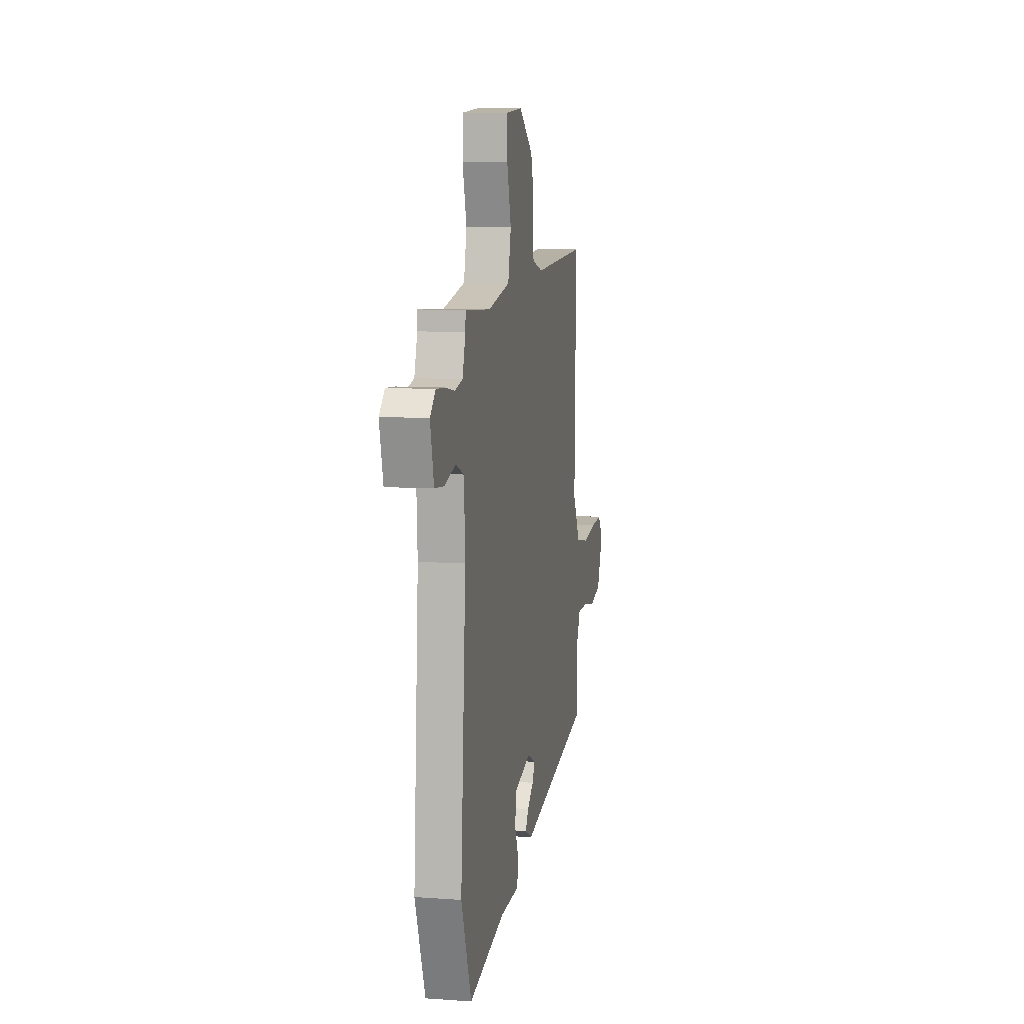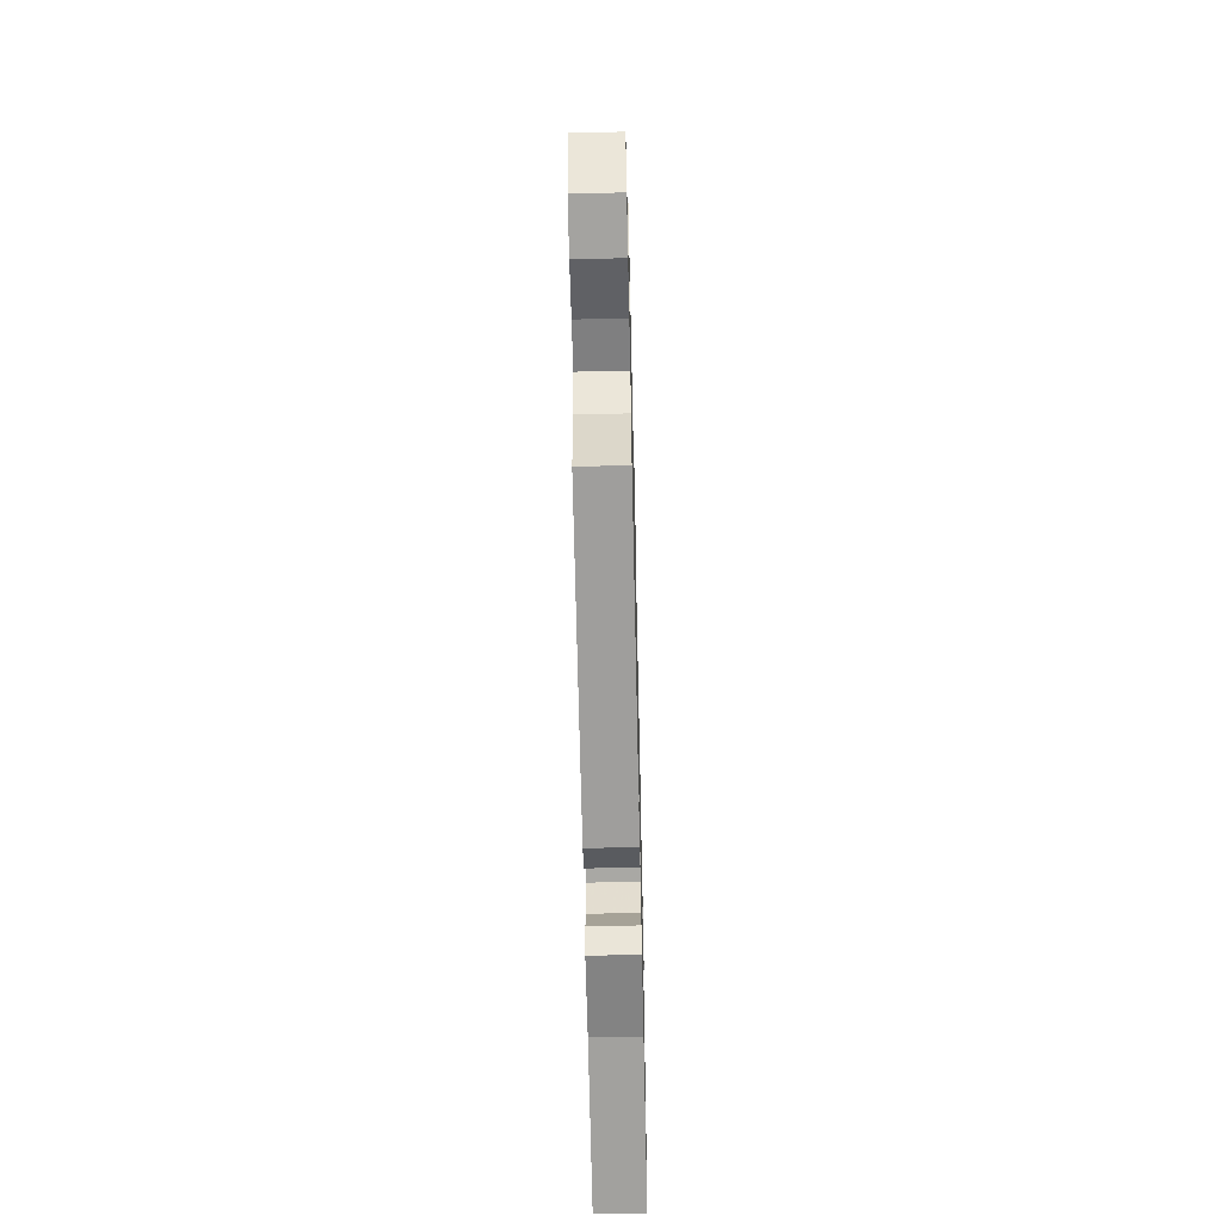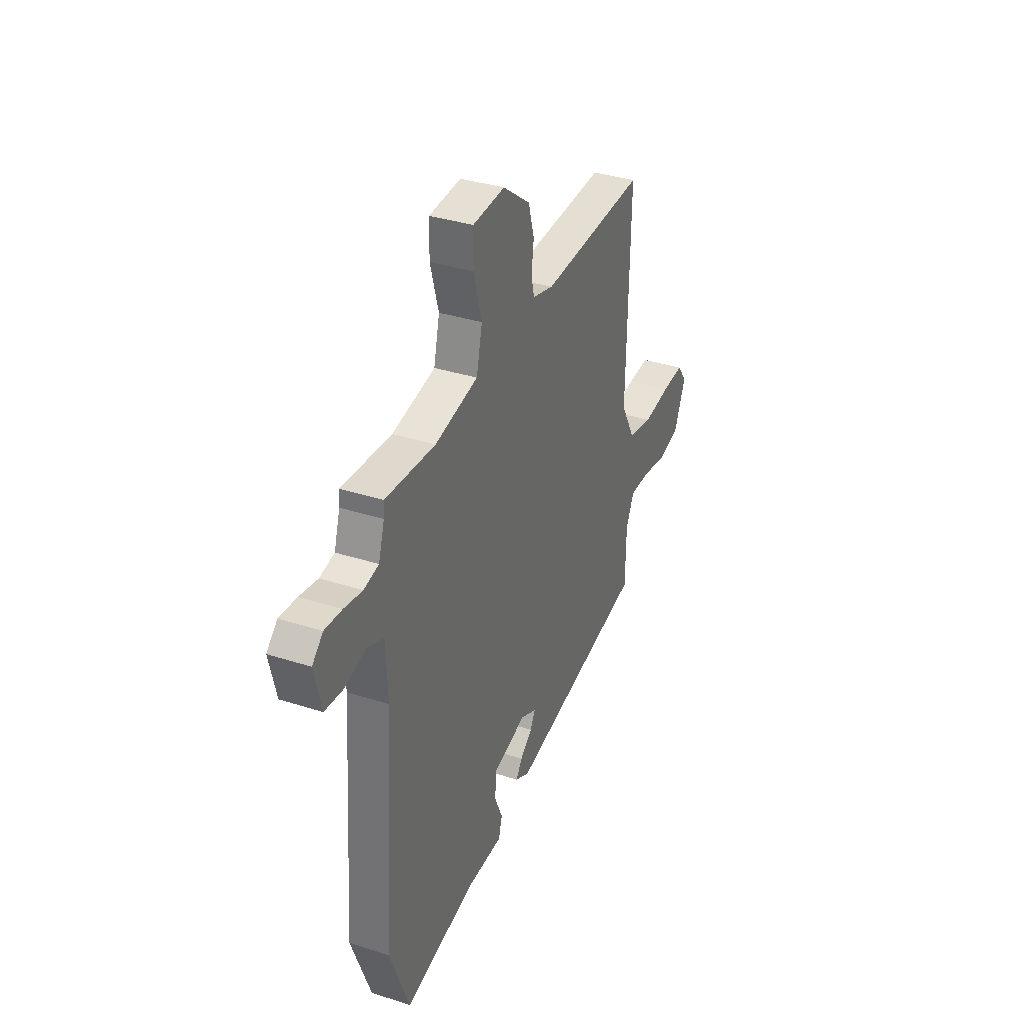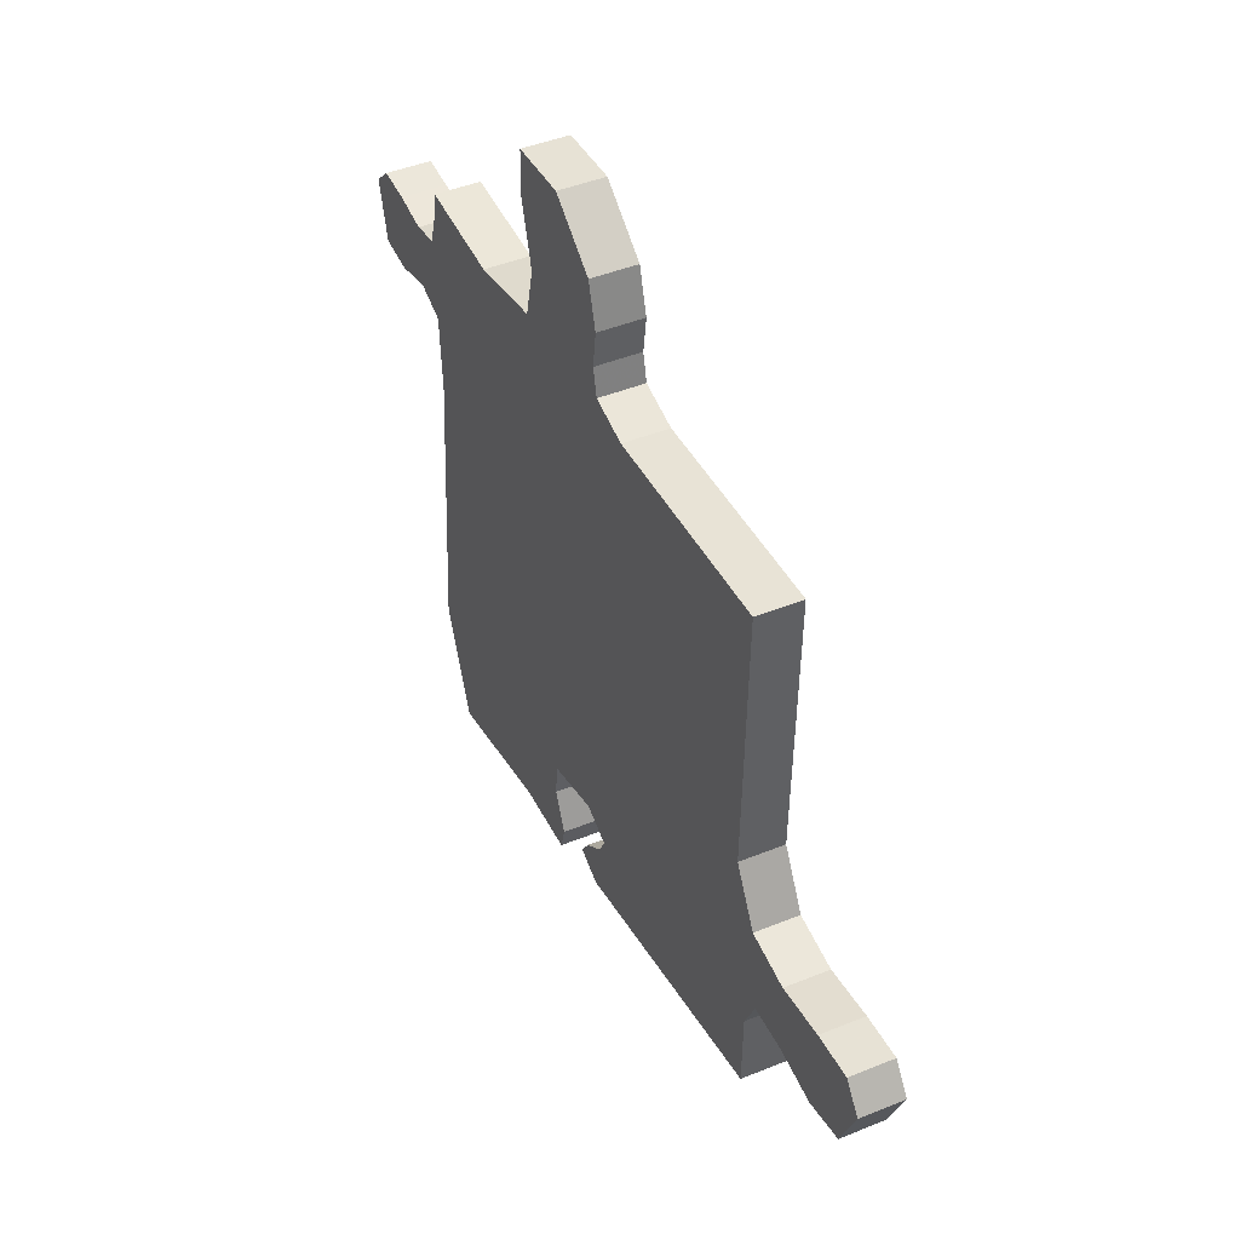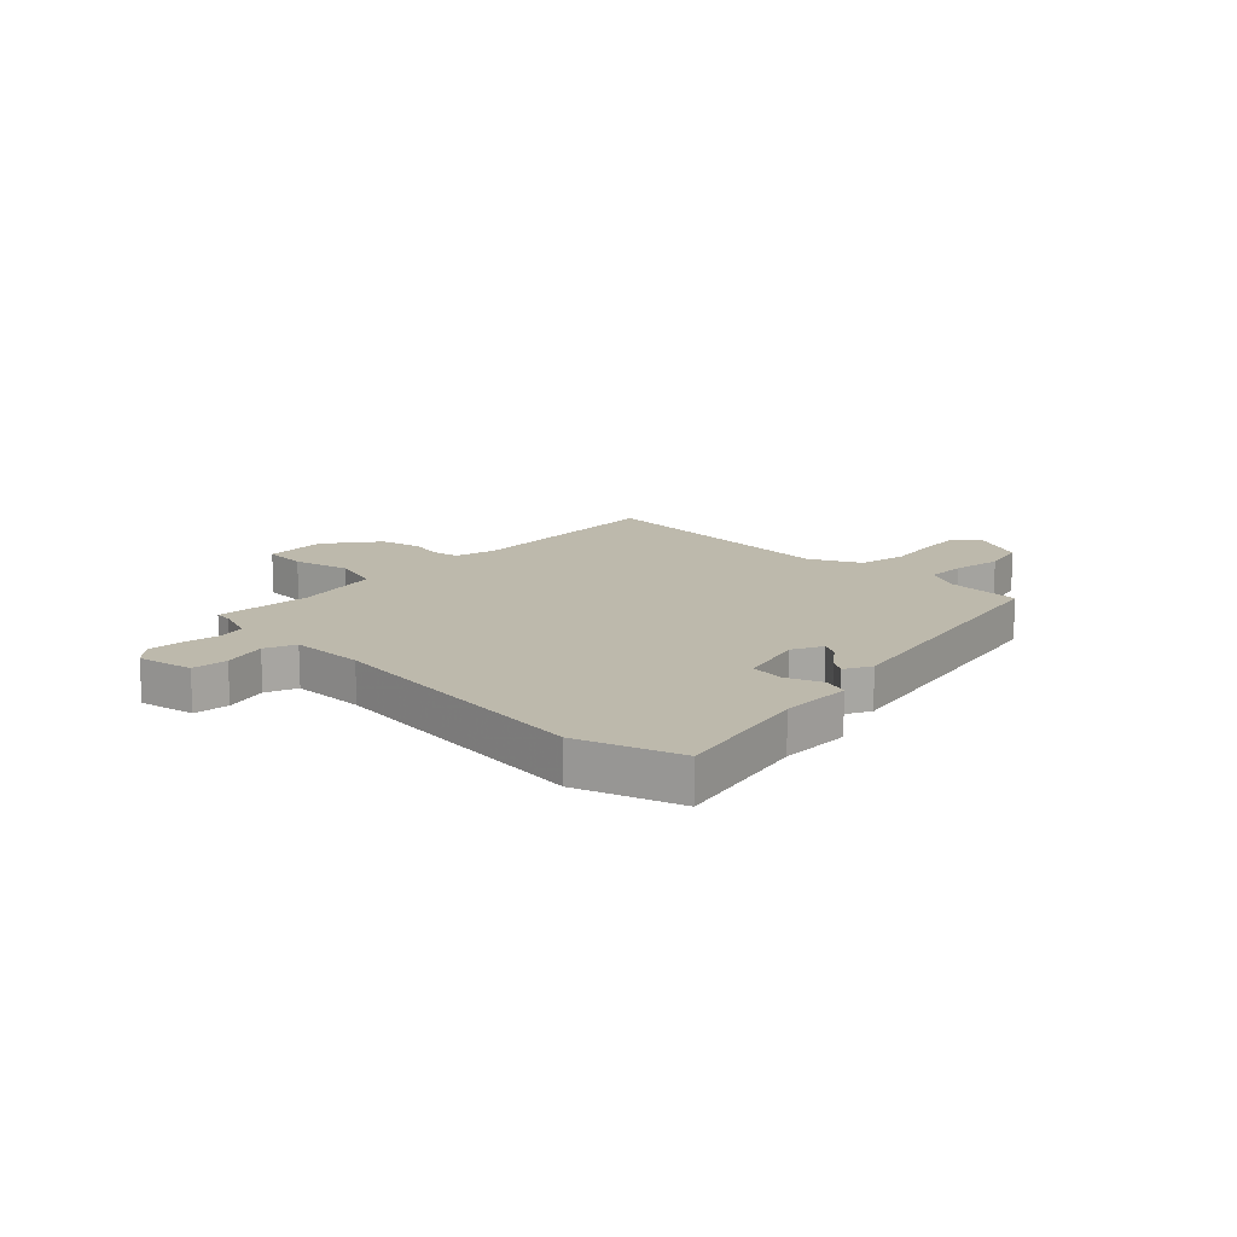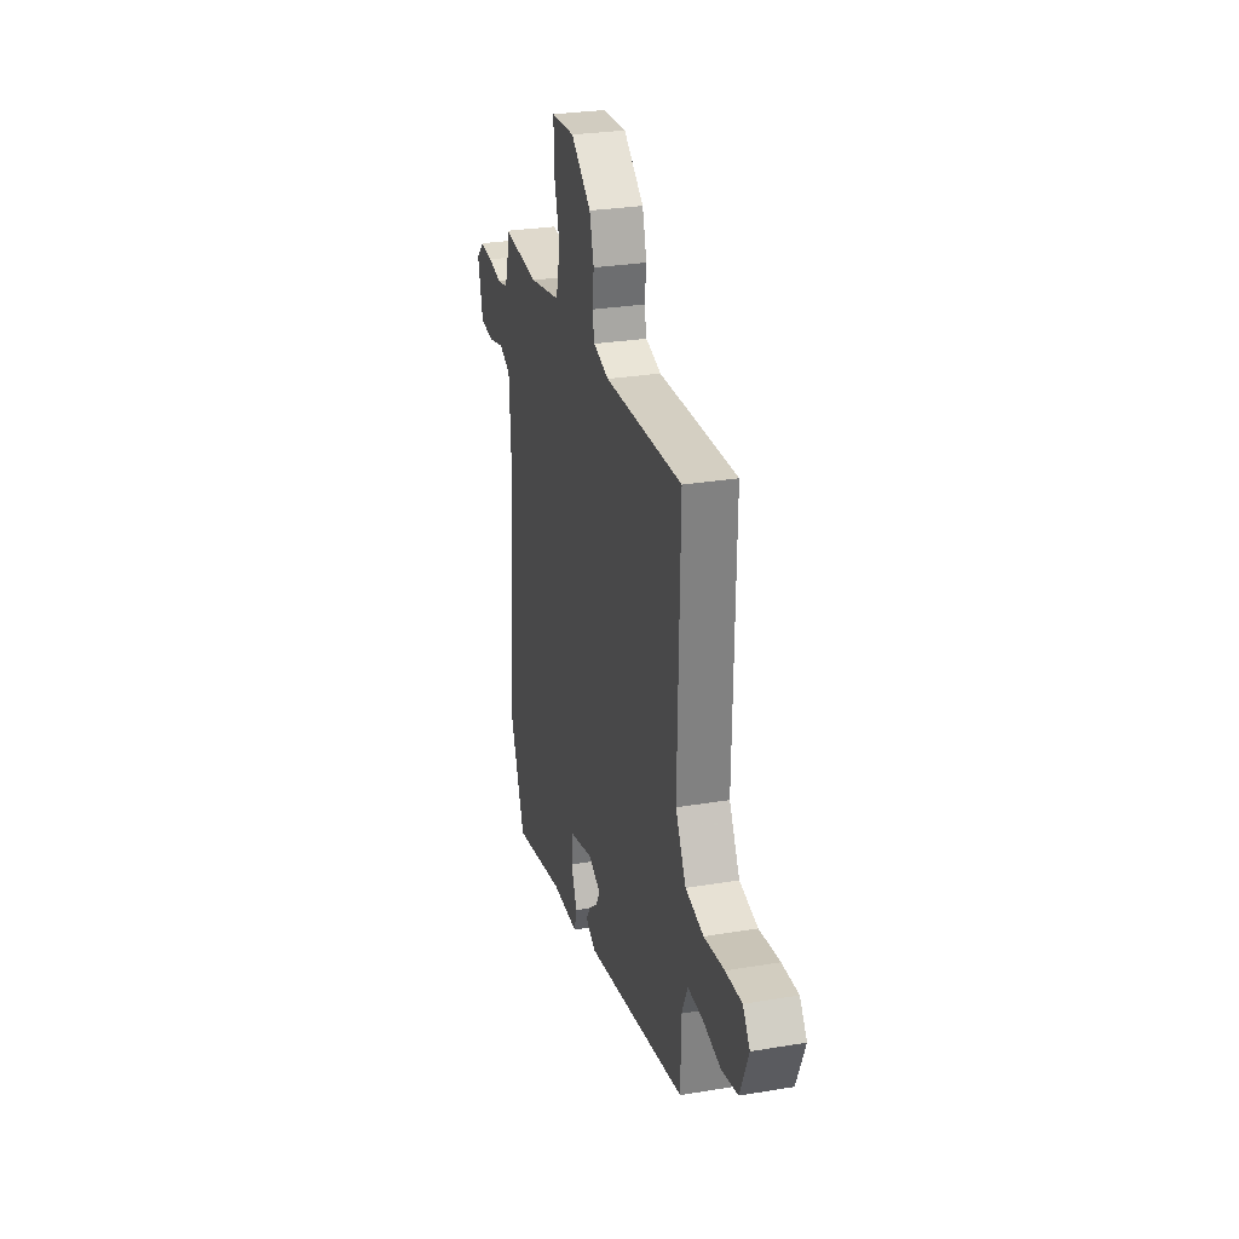
<metadata>
{"format":"obj","ext":"obj","renderer":"f3d","projection":"perspective","resolution":1024,"background":"white","views":[{"elev":9.0,"azim":100.8,"up":"+Z"},{"elev":-59.7,"azim":-88.7,"up":"+Z"},{"elev":35.0,"azim":113.3,"up":"+Z"},{"elev":44.9,"azim":-115.2,"up":"+Z"},{"elev":15.0,"azim":135.5,"up":"+Y"},{"elev":28.5,"azim":-104.1,"up":"+Z"}]}
</metadata>
<code>
v 0.543 0.07 -0.387
v 0.475 0.07 -0.567
v 0.231 0.07 -0.513
v 0.105 0.07 -0.51
v 0.093 0.07 -0.466
v 0.121 0.07 -0.402
v 0.115 0.07 -0.343
v 0.001 0.07 -0.312
v -0.054 0.07 -0.338
v -0.037 0.07 -0.37
v 0.005 0.07 -0.404
v 0.026 0.07 -0.436
v -0.022 0.07 -0.461
v -0.499 0.07 -0.366
v -0.501 0.07 -0.233
v -0.529 0.07 -0.172
v -0.599 0.07 -0.172
v -0.684 0.07 -0.187
v -0.76 0.07 -0.169
v -0.8 0.07 -0.074
v -0.767 0.07 -0.029
v -0.691 0.07 -0.034
v -0.597 0.07 -0.048
v -0.512 0.07 -0.032
v -0.463 0.07 0.057
v -0.473 0.07 0.509
v -0.111 0.07 0.49
v -0.039 0.07 0.509
v -0.029 0.07 0.553
v -0.037 0.07 0.614
v -0.017 0.07 0.684
v 0.077 0.07 0.754
v 0.187 0.07 0.746
v 0.188 0.07 0.671
v 0.16 0.07 0.571
v 0.18 0.07 0.486
v 0.328 0.07 0.456
v 0.5 0.07 0.467
v 0.502 0.07 0.436
v 0.522 0.07 0.371
v 0.573 0.07 0.36
v 0.636 0.07 0.371
v 0.695 0.07 0.375
v 0.732 0.07 0.34
v 0.708 0.07 0.242
v 0.645 0.07 0.236
v 0.57 0.07 0.256
v 0.515 0.07 0.234
v 0.508 0.07 0.104
v 0.543 0 -0.387
v 0.475 0 -0.567
v 0.231 0 -0.513
v 0.105 0 -0.51
v 0.093 0 -0.466
v 0.121 0 -0.402
v 0.115 0 -0.343
v 0.001 0 -0.312
v -0.054 0 -0.338
v -0.037 0 -0.37
v 0.005 0 -0.404
v 0.026 0 -0.436
v -0.022 0 -0.461
v -0.499 0 -0.366
v -0.501 0 -0.233
v -0.529 0 -0.172
v -0.599 0 -0.172
v -0.684 0 -0.187
v -0.76 0 -0.169
v -0.8 0 -0.074
v -0.767 0 -0.029
v -0.691 0 -0.034
v -0.597 0 -0.048
v -0.512 0 -0.032
v -0.463 0 0.057
v -0.473 0 0.509
v -0.111 0 0.49
v -0.039 0 0.509
v -0.029 0 0.553
v -0.037 0 0.614
v -0.017 0 0.684
v 0.077 0 0.754
v 0.187 0 0.746
v 0.188 0 0.671
v 0.16 0 0.571
v 0.18 0 0.486
v 0.328 0 0.456
v 0.5 0 0.467
v 0.502 0 0.436
v 0.522 0 0.371
v 0.573 0 0.36
v 0.636 0 0.371
v 0.695 0 0.375
v 0.732 0 0.34
v 0.708 0 0.242
v 0.645 0 0.236
v 0.57 0 0.256
v 0.515 0 0.234
v 0.508 0 0.104
f 44 45 46 47
f 44 47 48
f 41 42 43 44
f 41 44 48
f 40 41 48
f 39 40 48 49
f 37 38 39 49
f 32 33 34 35
f 32 35 36
f 29 30 31 32
f 28 29 32 36
f 27 28 36 37
f 25 26 27 37
f 20 21 22 23
f 18 19 20 23
f 17 18 23 24
f 16 17 24
f 15 16 24 25
f 10 11 12 13
f 9 10 13 14
f 8 9 14 15
f 3 4 5 6
f 3 6 7
f 2 3 7
f 1 2 7
f 49 1 7 8
f 25 37 49
f 8 15 25 49
f 96 95 94 93
f 97 96 93
f 93 92 91 90
f 97 93 90
f 97 90 89
f 98 97 89 88
f 98 88 87 86
f 84 83 82 81
f 85 84 81
f 81 80 79 78
f 85 81 78 77
f 86 85 77 76
f 86 76 75 74
f 72 71 70 69
f 72 69 68 67
f 73 72 67 66
f 73 66 65
f 74 73 65 64
f 62 61 60 59
f 63 62 59 58
f 64 63 58 57
f 55 54 53 52
f 56 55 52
f 56 52 51
f 56 51 50
f 57 56 50 98
f 98 86 74
f 98 74 64 57
f 1 50 51 2
f 2 51 52 3
f 3 52 53 4
f 4 53 54 5
f 5 54 55 6
f 6 55 56 7
f 7 56 57 8
f 8 57 58 9
f 9 58 59 10
f 10 59 60 11
f 11 60 61 12
f 12 61 62 13
f 13 62 63 14
f 14 63 64 15
f 15 64 65 16
f 16 65 66 17
f 17 66 67 18
f 18 67 68 19
f 19 68 69 20
f 20 69 70 21
f 21 70 71 22
f 22 71 72 23
f 23 72 73 24
f 24 73 74 25
f 25 74 75 26
f 26 75 76 27
f 27 76 77 28
f 28 77 78 29
f 29 78 79 30
f 30 79 80 31
f 31 80 81 32
f 32 81 82 33
f 33 82 83 34
f 34 83 84 35
f 35 84 85 36
f 36 85 86 37
f 37 86 87 38
f 38 87 88 39
f 39 88 89 40
f 40 89 90 41
f 41 90 91 42
f 42 91 92 43
f 43 92 93 44
f 44 93 94 45
f 45 94 95 46
f 46 95 96 47
f 47 96 97 48
f 48 97 98 49
f 49 98 50 1

</code>
